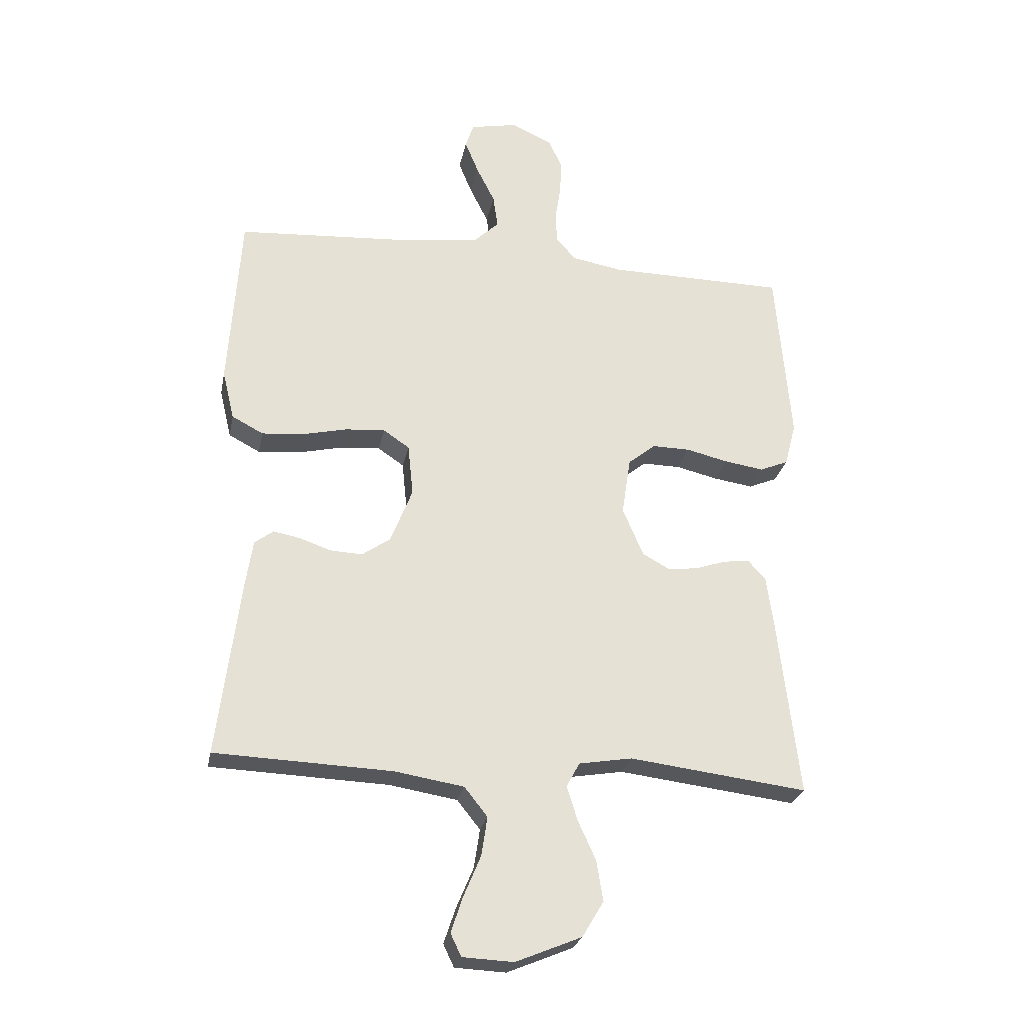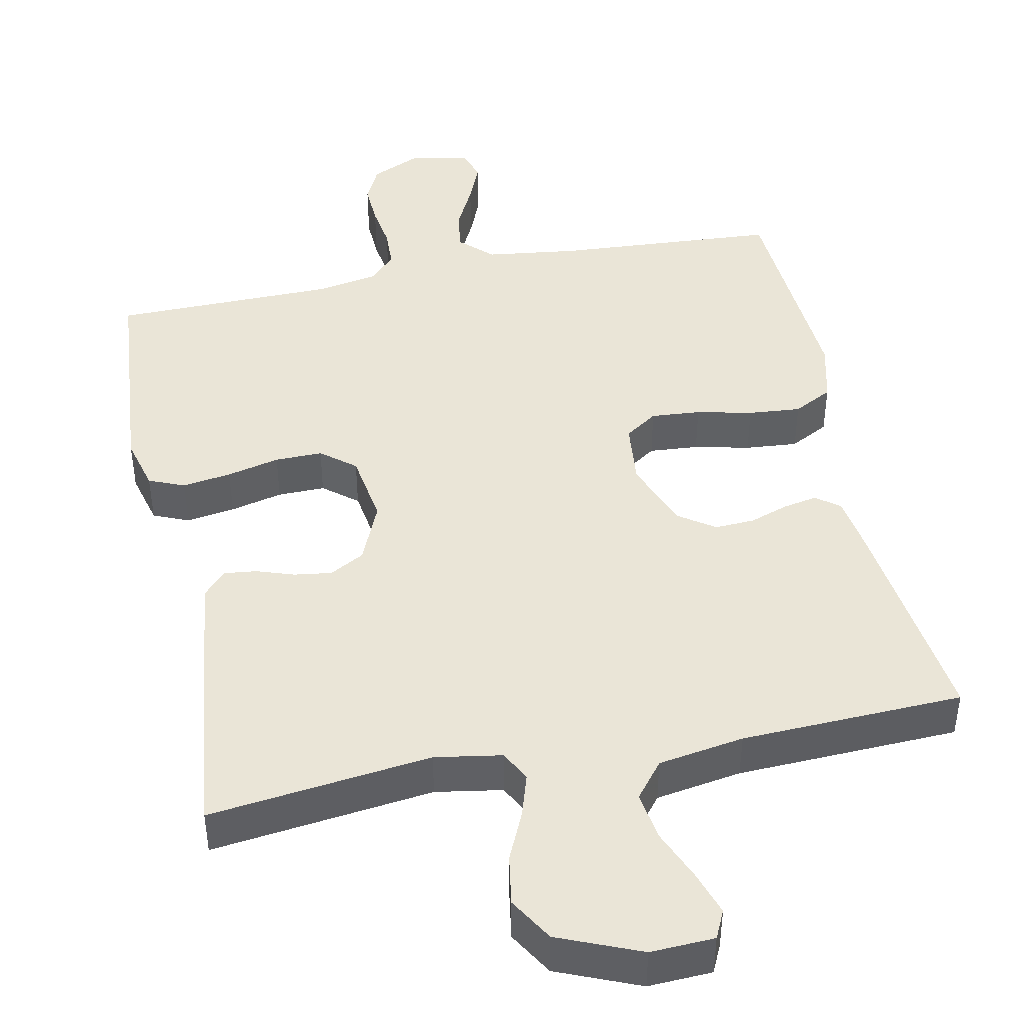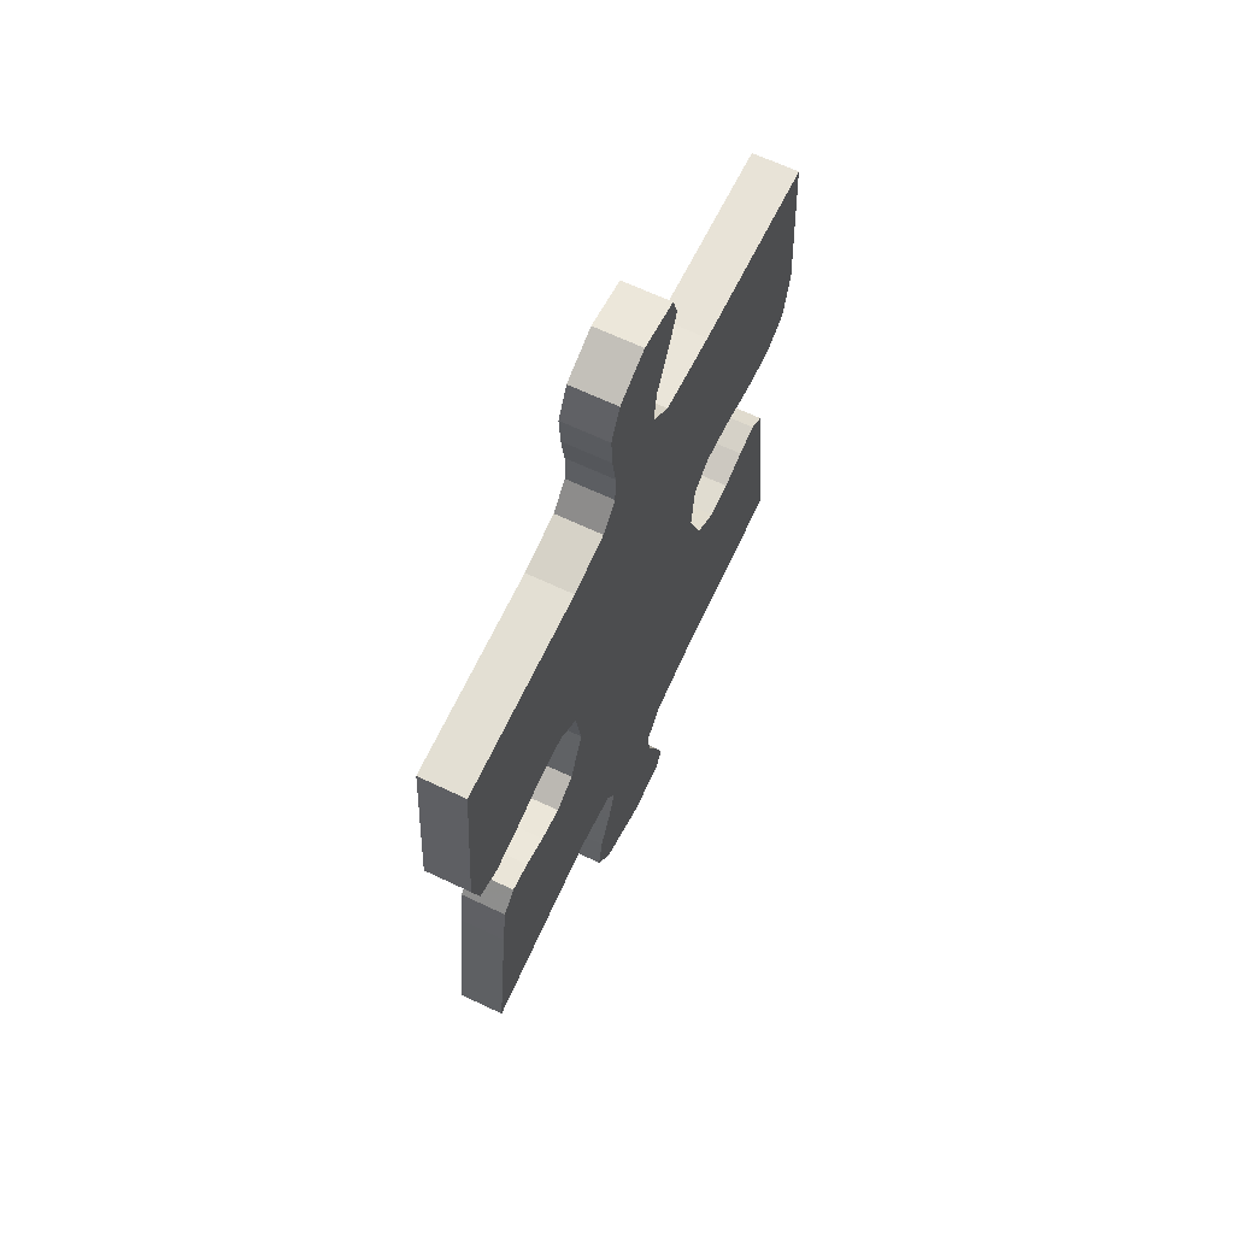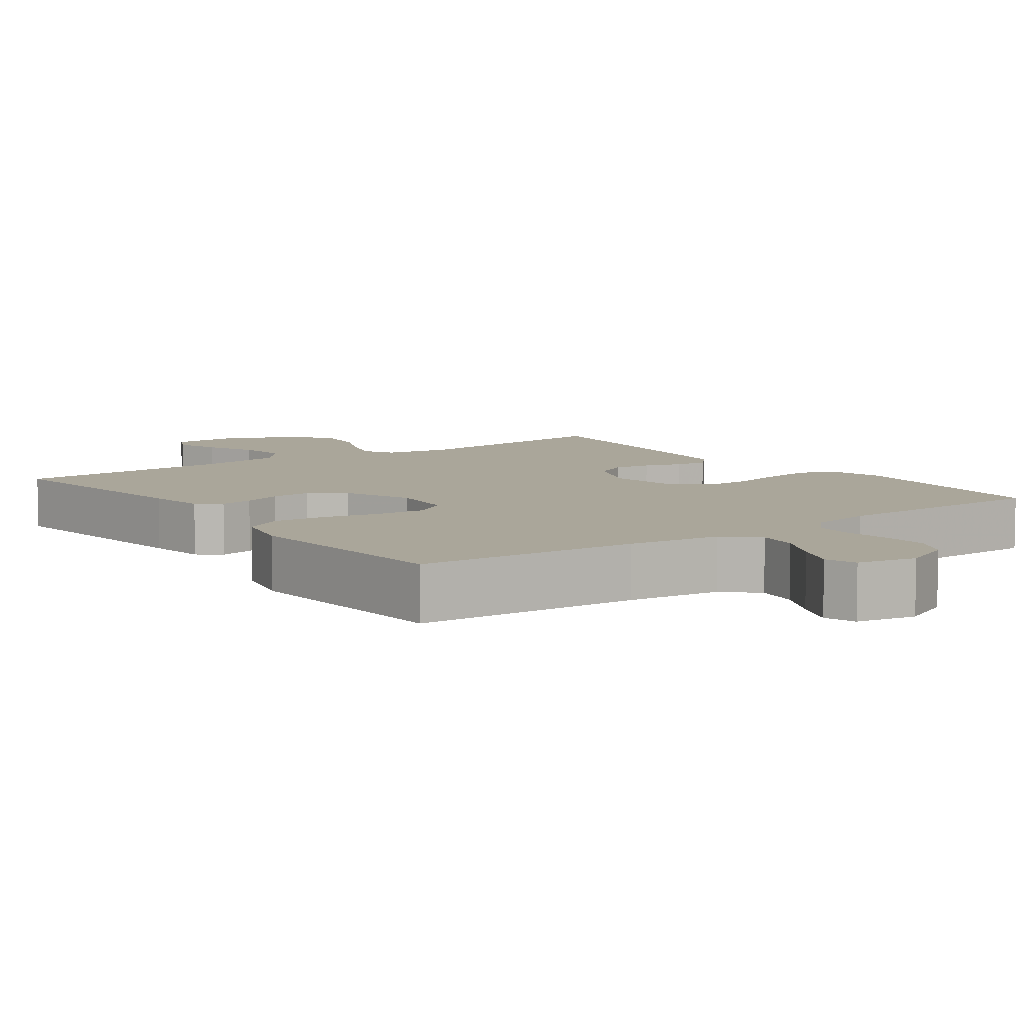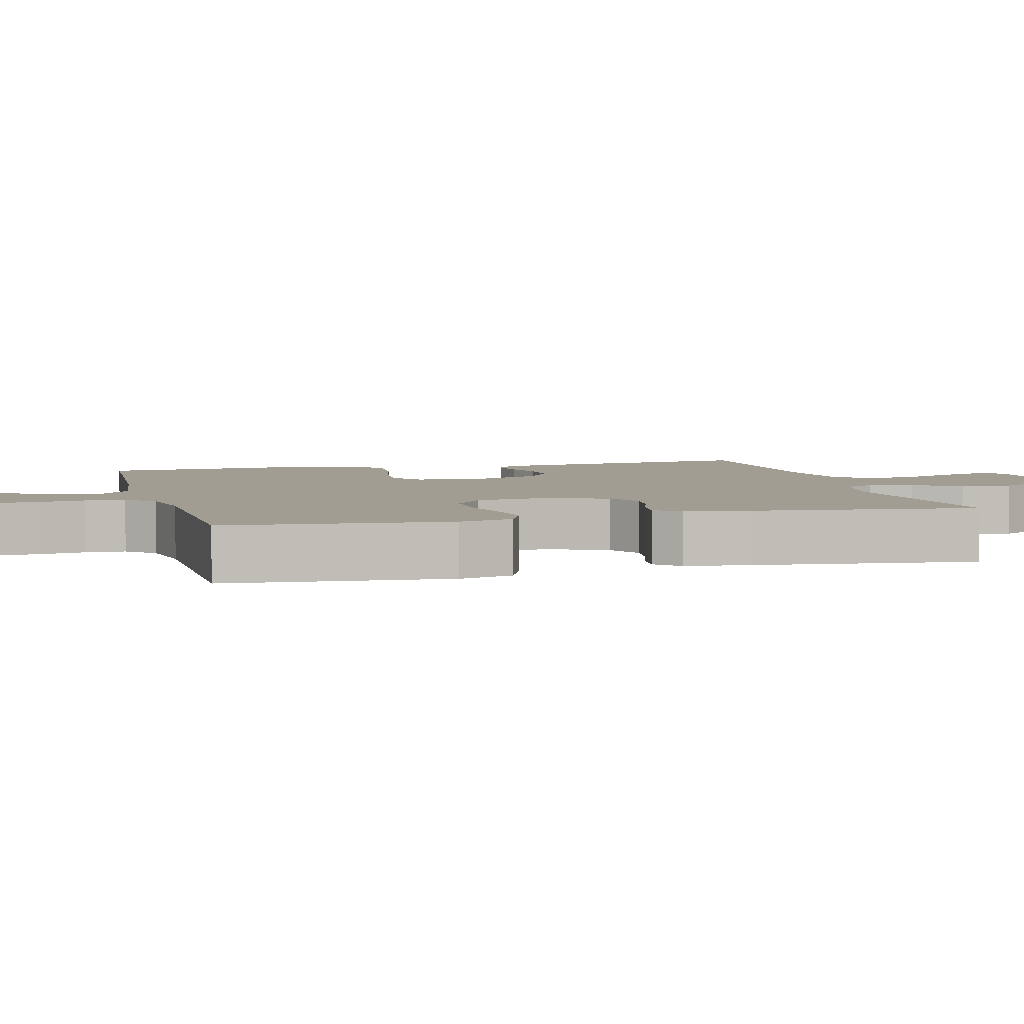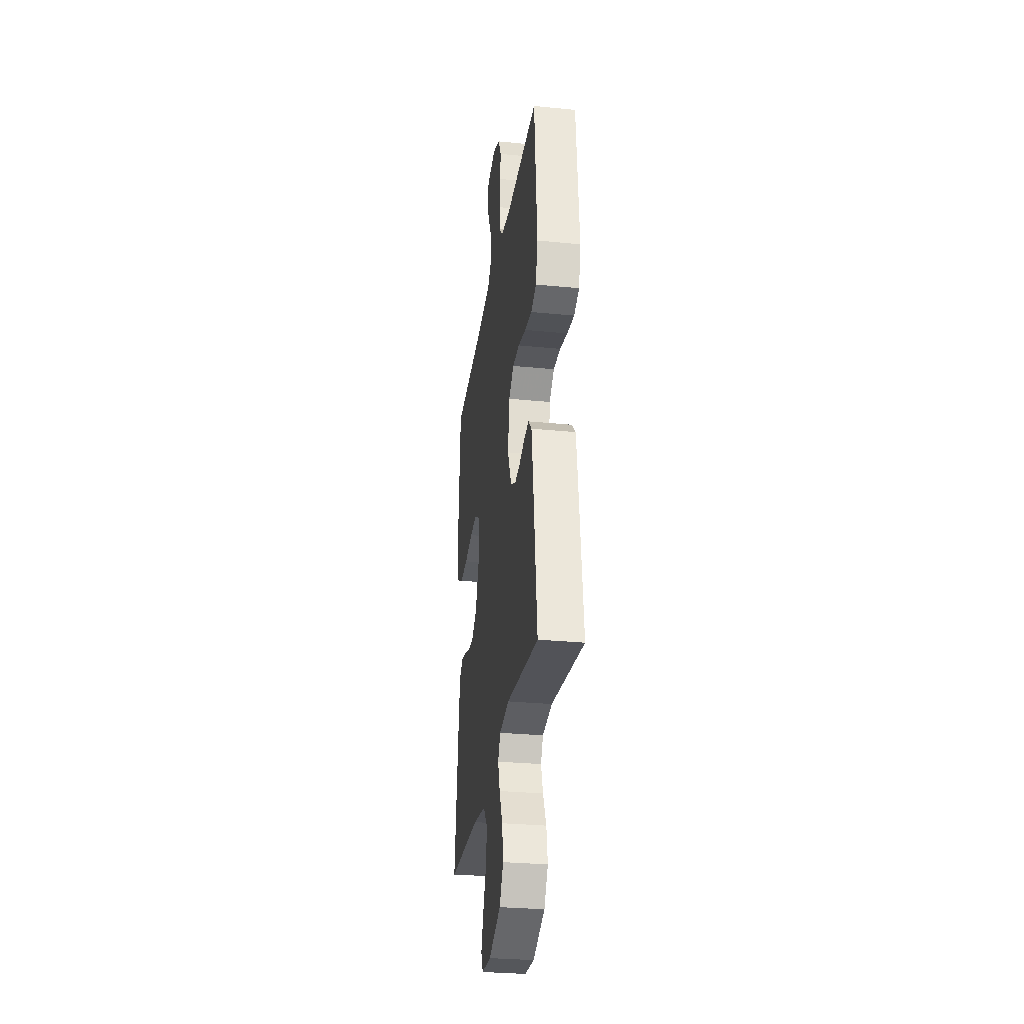
<metadata>
{"format":"obj","ext":"obj","renderer":"f3d","projection":"perspective","resolution":1024,"background":"white","views":[{"elev":-26.0,"azim":-11.0,"up":"+Z"},{"elev":44.3,"azim":168.5,"up":"+Y"},{"elev":66.2,"azim":115.4,"up":"+Z"},{"elev":7.8,"azim":-36.2,"up":"+Y"},{"elev":4.8,"azim":75.2,"up":"+Y"},{"elev":-29.6,"azim":81.7,"up":"+Z"}]}
</metadata>
<code>
v -0.5 0.07 -0.5
v -0.462 0.07 -0.2
v -0.45 0.07 -0.121
v -0.418 0.07 -0.097
v -0.372 0.07 -0.106
v -0.32 0.07 -0.124
v -0.266 0.07 -0.127
v -0.218 0.07 -0.094
v -0.181 0.07 0
v -0.19 0.07 0.087
v -0.234 0.07 0.117
v -0.301 0.07 0.112
v -0.376 0.07 0.095
v -0.447 0.07 0.089
v -0.5 0.07 0.117
v -0.52 0.07 0.2
v -0.5 0.07 0.5
v -0.2 0.07 0.519
v -0.075 0.07 0.535
v -0.032 0.07 0.576
v -0.04 0.07 0.632
v -0.071 0.07 0.694
v -0.094 0.07 0.75
v -0.08 0.07 0.792
v 0 0.07 0.808
v 0.068 0.07 0.777
v 0.092 0.07 0.727
v 0.089 0.07 0.669
v 0.08 0.07 0.609
v 0.082 0.07 0.556
v 0.116 0.07 0.519
v 0.2 0.07 0.504
v 0.5 0.07 0.5
v 0.525 0.07 0.2
v 0.506 0.07 0.127
v 0.458 0.07 0.107
v 0.392 0.07 0.117
v 0.321 0.07 0.134
v 0.257 0.07 0.135
v 0.211 0.07 0.098
v 0.196 0.07 0
v 0.231 0.07 -0.082
v 0.278 0.07 -0.108
v 0.329 0.07 -0.101
v 0.379 0.07 -0.084
v 0.423 0.07 -0.079
v 0.453 0.07 -0.111
v 0.465 0.07 -0.2
v 0.5 0.07 -0.5
v 0.2 0.07 -0.463
v 0.11 0.07 -0.478
v 0.088 0.07 -0.519
v 0.106 0.07 -0.577
v 0.136 0.07 -0.643
v 0.147 0.07 -0.711
v 0.111 0.07 -0.771
v 0 0.07 -0.817
v -0.086 0.07 -0.813
v -0.104 0.07 -0.775
v -0.084 0.07 -0.715
v -0.055 0.07 -0.646
v -0.045 0.07 -0.58
v -0.084 0.07 -0.531
v -0.2 0.07 -0.512
v -0.5 0 -0.5
v -0.462 0 -0.2
v -0.45 0 -0.121
v -0.418 0 -0.097
v -0.372 0 -0.106
v -0.32 0 -0.124
v -0.266 0 -0.127
v -0.218 0 -0.094
v -0.181 0 0
v -0.19 0 0.087
v -0.234 0 0.117
v -0.301 0 0.112
v -0.376 0 0.095
v -0.447 0 0.089
v -0.5 0 0.117
v -0.52 0 0.2
v -0.5 0 0.5
v -0.2 0 0.519
v -0.075 0 0.535
v -0.032 0 0.576
v -0.04 0 0.632
v -0.071 0 0.694
v -0.094 0 0.75
v -0.08 0 0.792
v 0 0 0.808
v 0.068 0 0.777
v 0.092 0 0.727
v 0.089 0 0.669
v 0.08 0 0.609
v 0.082 0 0.556
v 0.116 0 0.519
v 0.2 0 0.504
v 0.5 0 0.5
v 0.525 0 0.2
v 0.506 0 0.127
v 0.458 0 0.107
v 0.392 0 0.117
v 0.321 0 0.134
v 0.257 0 0.135
v 0.211 0 0.098
v 0.196 0 0
v 0.231 0 -0.082
v 0.278 0 -0.108
v 0.329 0 -0.101
v 0.379 0 -0.084
v 0.423 0 -0.079
v 0.453 0 -0.111
v 0.465 0 -0.2
v 0.5 0 -0.5
v 0.2 0 -0.463
v 0.11 0 -0.478
v 0.088 0 -0.519
v 0.106 0 -0.577
v 0.136 0 -0.643
v 0.147 0 -0.711
v 0.111 0 -0.771
v 0 0 -0.817
v -0.086 0 -0.813
v -0.104 0 -0.775
v -0.084 0 -0.715
v -0.055 0 -0.646
v -0.045 0 -0.58
v -0.084 0 -0.531
v -0.2 0 -0.512
f 58 59 60 61
f 56 57 58 61
f 56 61 62
f 53 54 55 56
f 52 53 56 62
f 51 52 62 63
f 47 48 49 50
f 47 50 51
f 44 45 46 47
f 43 44 47 51
f 42 43 51 63
f 35 36 37 38
f 33 34 35 38
f 32 33 38 39
f 31 32 39 40
f 26 27 28 29
f 26 29 30
f 25 26 30
f 24 25 30
f 21 22 23 24
f 21 24 30
f 20 21 30 31
f 15 16 17 18
f 15 18 19
f 12 13 14 15
f 11 12 15 19
f 10 11 19 20
f 3 4 5 6
f 3 6 7
f 64 1 2 3
f 64 3 7
f 41 42 63 64
f 41 64 7 8
f 40 41 8 9
f 20 31 40
f 9 10 20 40
f 125 124 123 122
f 125 122 121 120
f 126 125 120
f 120 119 118 117
f 126 120 117 116
f 127 126 116 115
f 114 113 112 111
f 115 114 111
f 111 110 109 108
f 115 111 108 107
f 127 115 107 106
f 102 101 100 99
f 102 99 98 97
f 103 102 97 96
f 104 103 96 95
f 93 92 91 90
f 94 93 90
f 94 90 89
f 94 89 88
f 88 87 86 85
f 94 88 85
f 95 94 85 84
f 82 81 80 79
f 83 82 79
f 79 78 77 76
f 83 79 76 75
f 84 83 75 74
f 70 69 68 67
f 71 70 67
f 67 66 65 128
f 71 67 128
f 128 127 106 105
f 72 71 128 105
f 73 72 105 104
f 104 95 84
f 104 84 74 73
f 1 65 66 2
f 2 66 67 3
f 3 67 68 4
f 4 68 69 5
f 5 69 70 6
f 6 70 71 7
f 7 71 72 8
f 8 72 73 9
f 9 73 74 10
f 10 74 75 11
f 11 75 76 12
f 12 76 77 13
f 13 77 78 14
f 14 78 79 15
f 15 79 80 16
f 16 80 81 17
f 17 81 82 18
f 18 82 83 19
f 19 83 84 20
f 20 84 85 21
f 21 85 86 22
f 22 86 87 23
f 23 87 88 24
f 24 88 89 25
f 25 89 90 26
f 26 90 91 27
f 27 91 92 28
f 28 92 93 29
f 29 93 94 30
f 30 94 95 31
f 31 95 96 32
f 32 96 97 33
f 33 97 98 34
f 34 98 99 35
f 35 99 100 36
f 36 100 101 37
f 37 101 102 38
f 38 102 103 39
f 39 103 104 40
f 40 104 105 41
f 41 105 106 42
f 42 106 107 43
f 43 107 108 44
f 44 108 109 45
f 45 109 110 46
f 46 110 111 47
f 47 111 112 48
f 48 112 113 49
f 49 113 114 50
f 50 114 115 51
f 51 115 116 52
f 52 116 117 53
f 53 117 118 54
f 54 118 119 55
f 55 119 120 56
f 56 120 121 57
f 57 121 122 58
f 58 122 123 59
f 59 123 124 60
f 60 124 125 61
f 61 125 126 62
f 62 126 127 63
f 63 127 128 64
f 64 128 65 1

</code>
